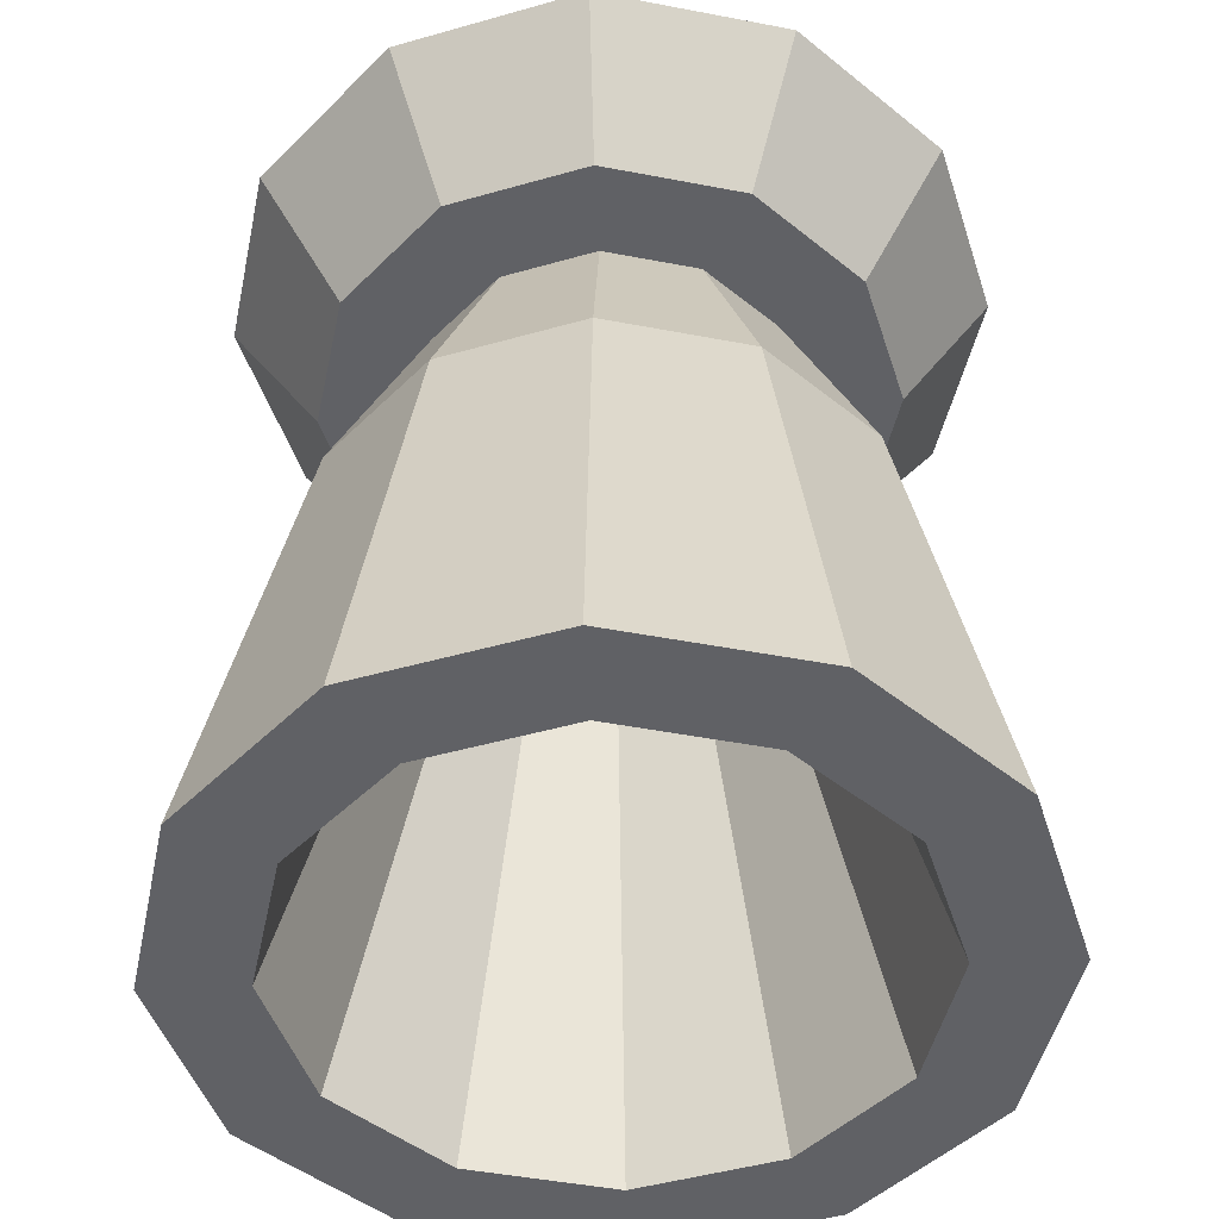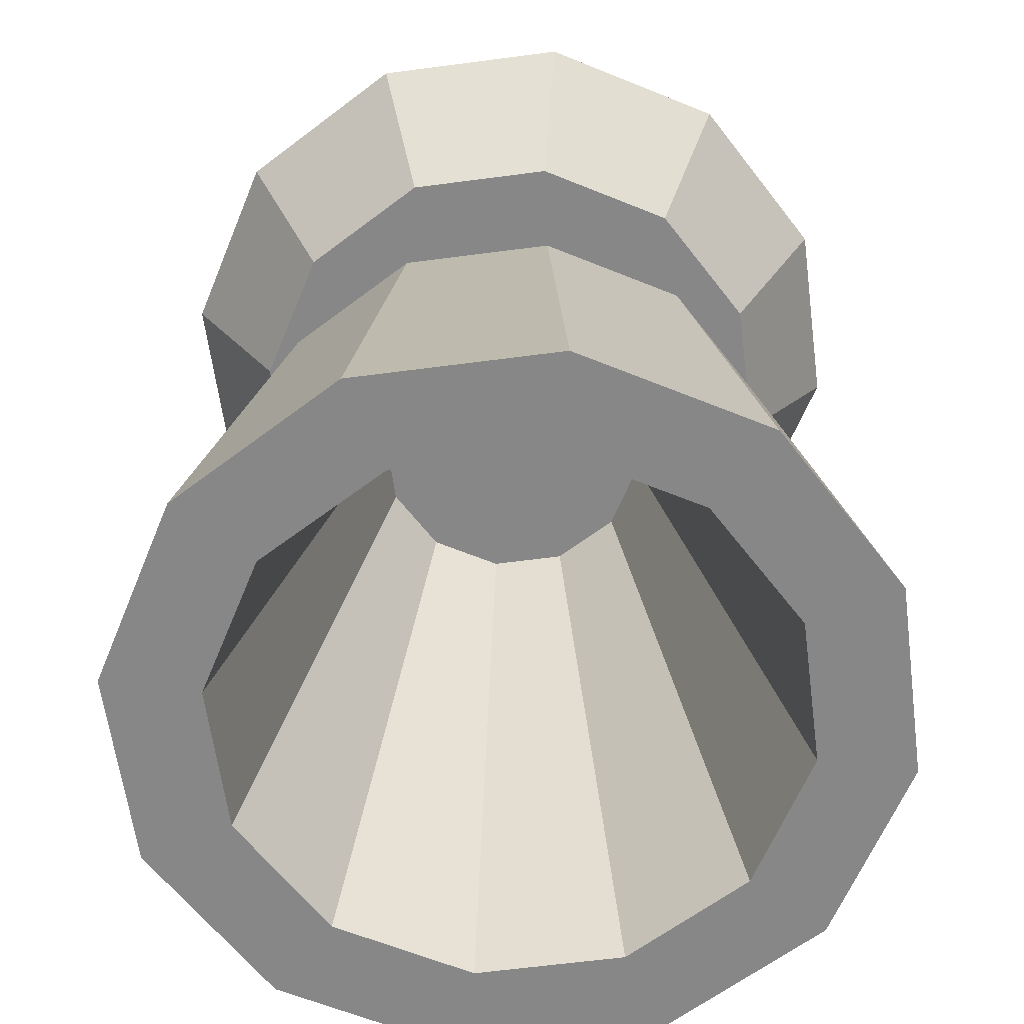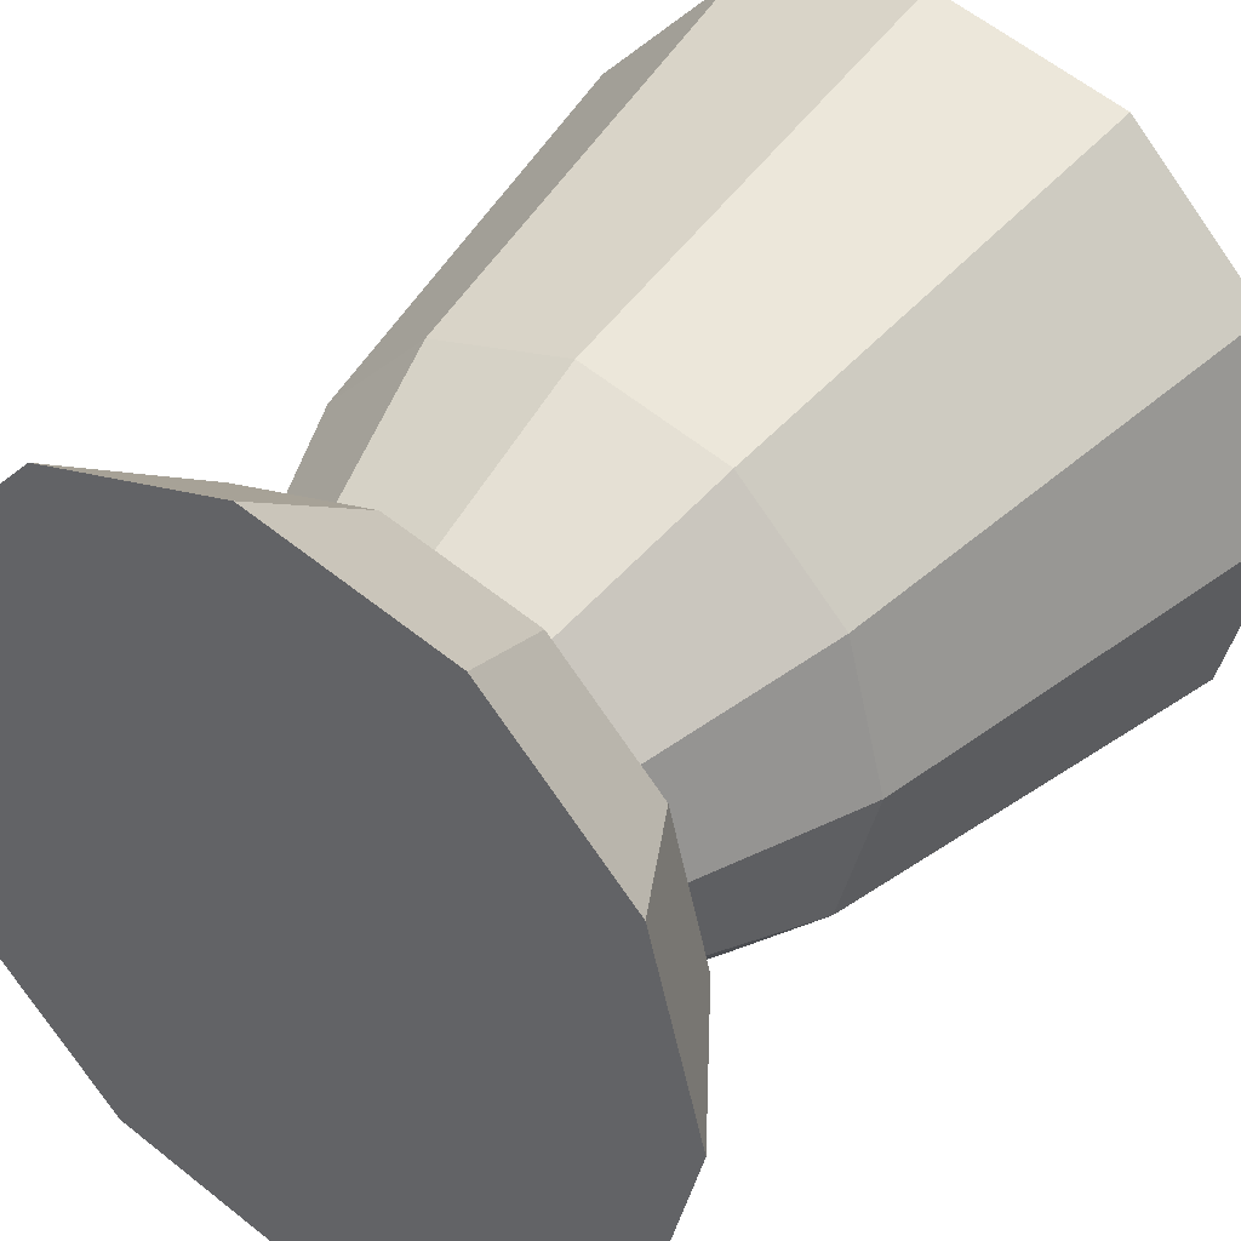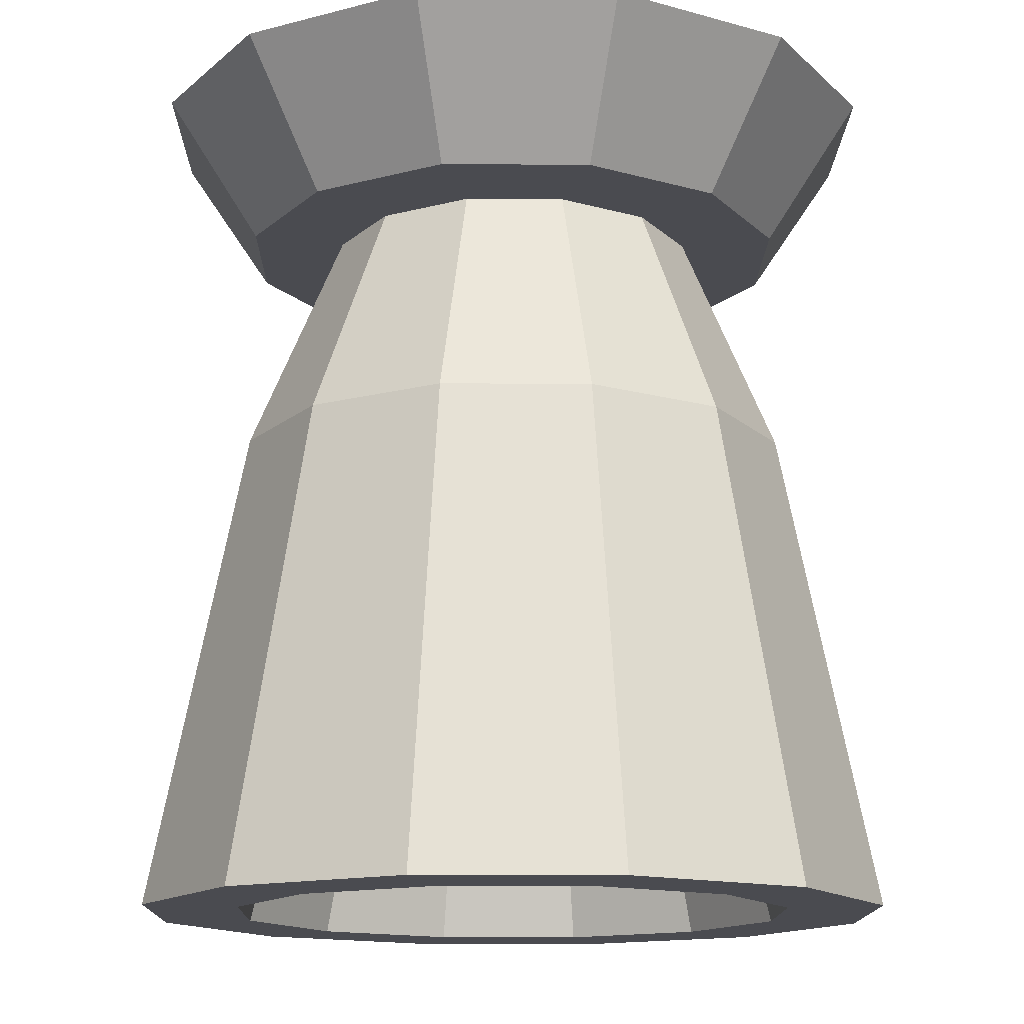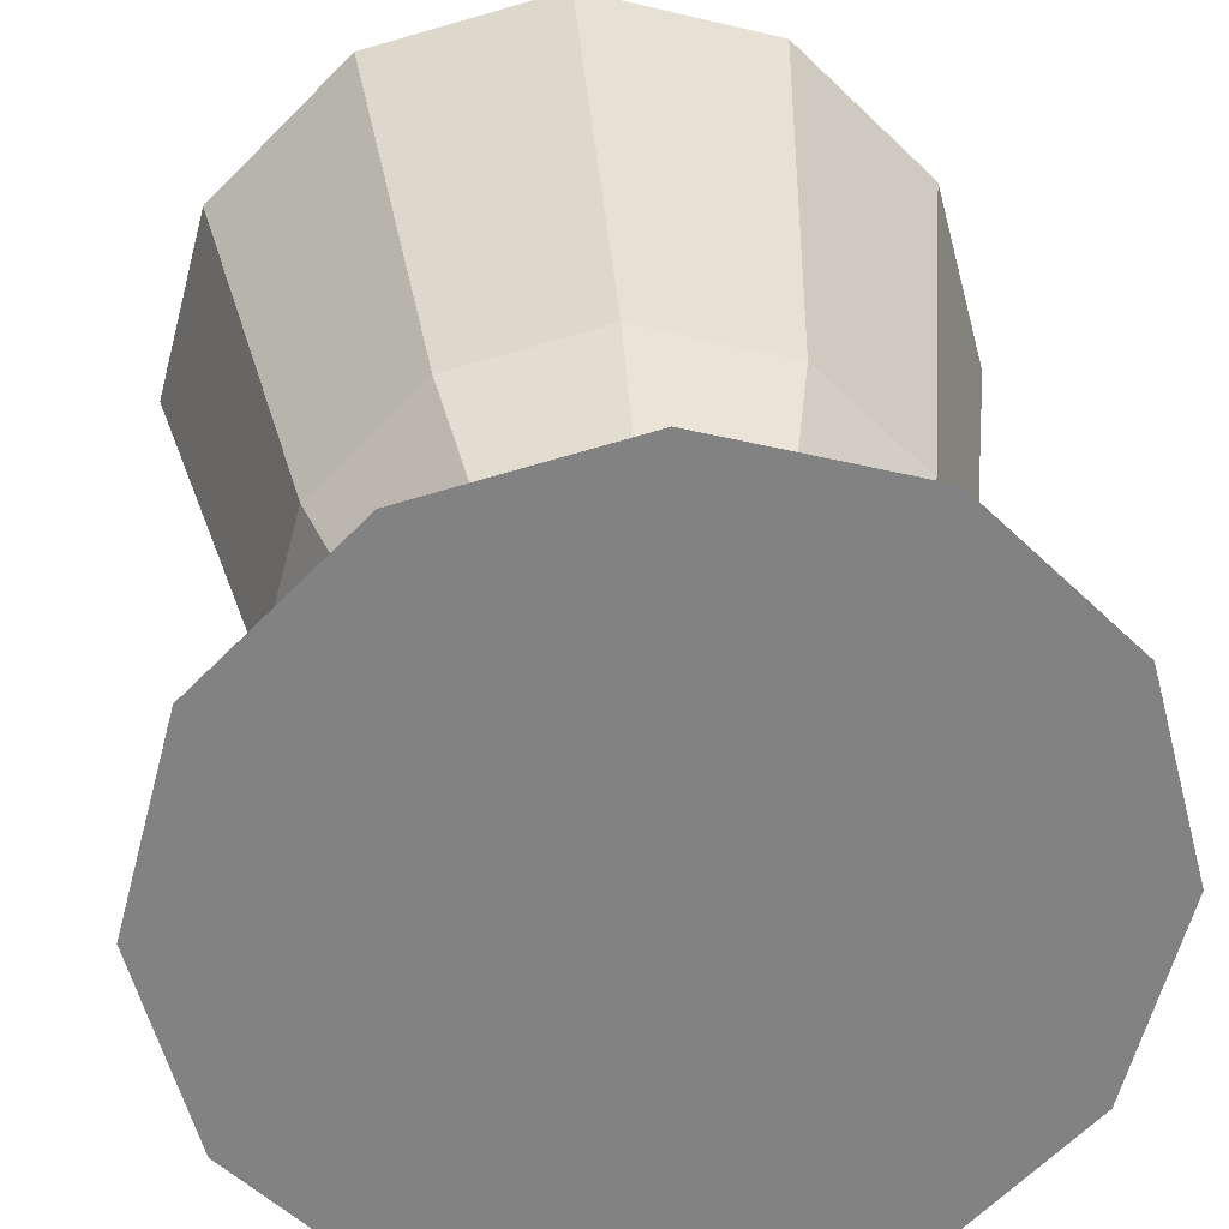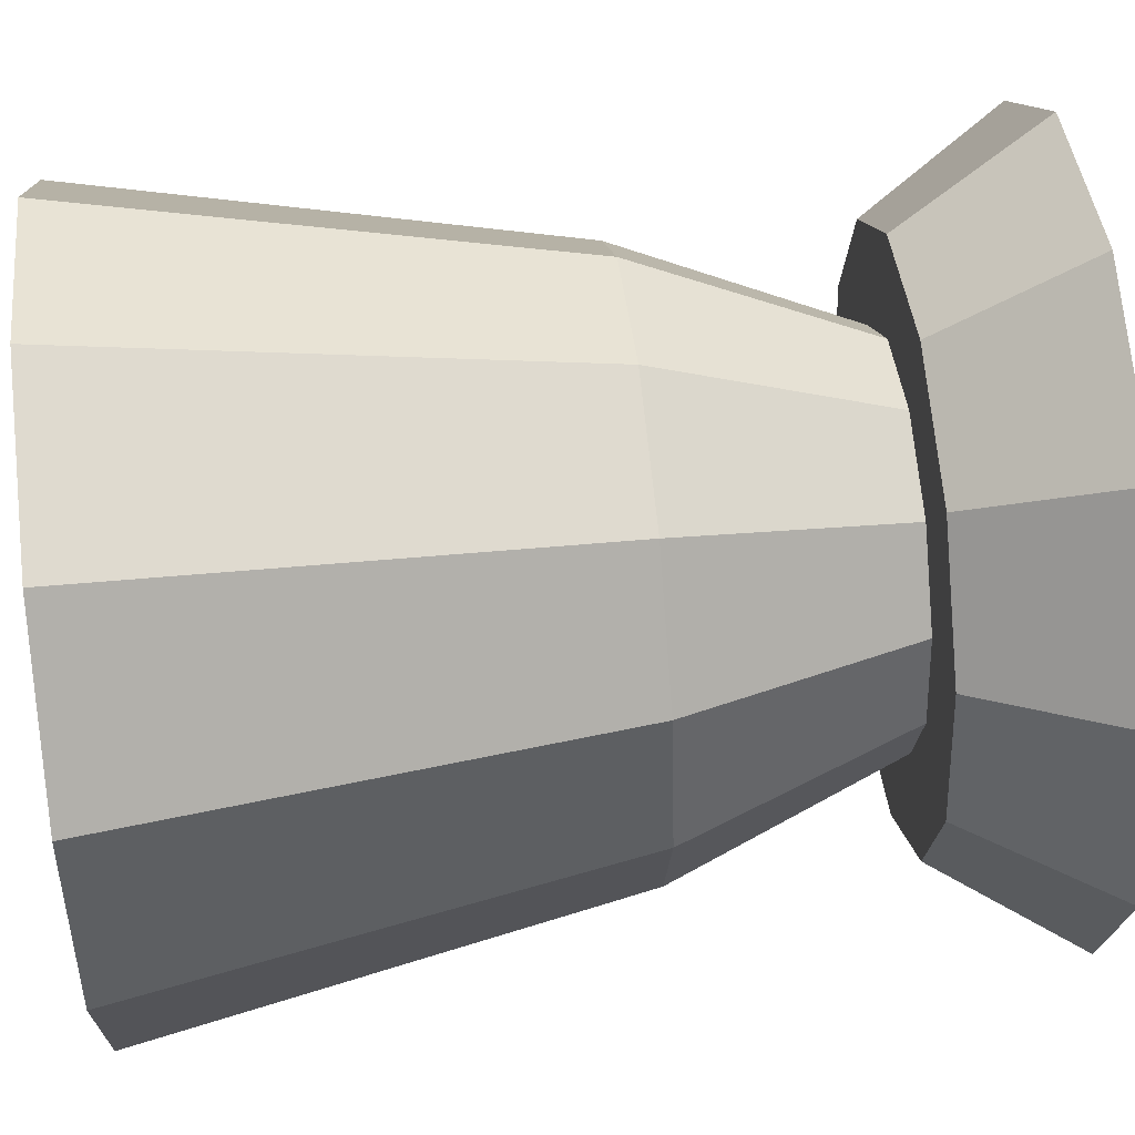
<metadata>
{"format":"obj","ext":"obj","renderer":"f3d","projection":"perspective","resolution":1024,"background":"white","views":[{"elev":-47.3,"azim":122.8,"up":"+Y"},{"elev":-62.5,"azim":-37.4,"up":"+Y"},{"elev":39.0,"azim":-144.1,"up":"+Z"},{"elev":-14.6,"azim":74.2,"up":"+Y"},{"elev":29.6,"azim":175.1,"up":"+Z"},{"elev":56.6,"azim":83.8,"up":"+Z"}]}
</metadata>
<code>
o Circle
v -0 2.25 -1
v -0.5 2.25 -0.866
v -0.866 2.25 -0.5
v -1 2.25 -0
v -0.866 2.25 0.5
v -0.5 2.25 0.866
v -0 2.25 1
v 0.5 2.25 0.866
v 0.866 2.25 0.5
v 1 2.25 0
v 0.866 2.25 -0.5
v 0.5 2.25 -0.866
v -0.375 1.875 -0.6495
v 0 1.875 -0.75
v -0.6495 1.875 -0.375
v -0.75 1.875 -0
v -0.6495 1.875 0.375
v -0.375 1.875 0.6495
v -0 1.875 0.75
v 0.375 1.875 0.6495
v 0.6495 1.875 0.375
v 0.75 1.875 0
v 0.6495 1.875 -0.375
v 0.375 1.875 -0.6495
v -0 1.875 -0.5
v -0.25 1.875 -0.433
v -0.433 1.875 -0.25
v -0.5 1.875 0
v -0.433 1.875 0.25
v -0.25 1.875 0.433
v -0 1.875 0.5
v 0.25 1.875 0.433
v 0.433 1.875 0.25
v 0.5 1.875 0
v 0.433 1.875 -0.25
v 0.25 1.875 -0.433
v -0.375 1.275 -0.6495
v -0 1.275 -0.75
v -0.6495 1.275 -0.375
v -0.75 1.275 -0
v -0.6495 1.275 0.375
v -0.375 1.275 0.6495
v -0 1.275 0.75
v 0.375 1.275 0.6495
v 0.6495 1.275 0.375
v 0.75 1.275 0
v 0.6495 1.275 -0.375
v 0.375 1.275 -0.6495
v -0 0 -1
v -0.5 0 -0.866
v -0.866 0 -0.5
v -1 0 -0
v -0.866 0 0.5
v -0.5 0 0.866
v -0 0 1
v 0.5 0 0.866
v 0.866 0 0.5
v 1 0 0
v 0.866 0 -0.5
v 0.5 0 -0.866
v -0.375 0 -0.6495
v -0 0 -0.75
v -0.6495 0 -0.375
v -0.75 0 -0
v -0.6495 0 0.375
v -0.375 0 0.6495
v -0 0 0.75
v 0.375 0 0.6495
v 0.6495 0 0.375
v 0.75 0 0
v 0.6495 0 -0.375
v 0.375 0 -0.6495
v -0.1875 1.5 -0.3248
v -0 1.5 -0.375
v -0.3248 1.5 -0.1875
v -0.375 1.5 0
v -0.3248 1.5 0.1875
v -0.1875 1.5 0.3248
v -0 1.5 0.375
v 0.1875 1.5 0.3248
v 0.3248 1.5 0.1875
v 0.375 1.5 0
v 0.3248 1.5 -0.1875
v 0.1875 1.5 -0.3248
f 5 9 1
f 23 19 15
f 8 20 21
f 5 17 18
f 12 24 14
f 2 13 15
f 9 21 22
f 7 6 18
f 4 3 15
f 10 22 23
f 7 19 20
f 4 16 17
f 11 23 24
f 1 14 13
f 52 53 41
f 51 52 40
f 36 48 38
f 26 37 39
f 33 45 46
f 30 42 43
f 27 39 40
f 34 46 47
f 32 31 43
f 28 40 41
f 36 35 47
f 25 38 37
f 32 44 45
f 29 41 42
f 50 51 39
f 49 50 37
f 41 53 54
f 54 55 43
f 55 56 44
f 56 57 45
f 57 58 46
f 58 59 47
f 59 60 48
f 48 60 49
f 58 70 71
f 64 63 75
f 55 67 68
f 53 52 64
f 59 71 72
f 49 62 61
f 56 68 69
f 53 65 66
f 60 72 62
f 50 61 63
f 57 69 70
f 54 66 67
f 52 51 63
f 83 79 75
f 70 82 83
f 67 79 80
f 64 76 77
f 71 83 84
f 62 74 73
f 69 68 80
f 65 77 78
f 62 72 84
f 63 61 73
f 69 81 82
f 66 78 79
f 1 2 3
f 3 4 1
f 5 6 9
f 7 8 9
f 9 10 11
f 11 12 1
f 1 4 5
f 6 7 9
f 9 11 1
f 15 13 23
f 14 24 23
f 23 22 21
f 21 20 19
f 19 18 17
f 17 16 19
f 13 14 23
f 23 21 19
f 19 16 15
f 9 8 21
f 6 5 18
f 1 12 14
f 3 2 15
f 10 9 22
f 19 7 18
f 16 4 15
f 11 10 23
f 8 7 20
f 5 4 17
f 12 11 24
f 2 1 13
f 40 52 41
f 39 51 40
f 25 36 38
f 27 26 39
f 34 33 46
f 31 30 43
f 28 27 40
f 35 34 47
f 44 32 43
f 29 28 41
f 48 36 47
f 26 25 37
f 33 32 45
f 30 29 42
f 37 50 39
f 38 49 37
f 42 41 54
f 42 54 43
f 43 55 44
f 44 56 45
f 45 57 46
f 46 58 47
f 47 59 48
f 38 48 49
f 59 58 71
f 76 64 75
f 56 55 68
f 65 53 64
f 60 59 72
f 50 49 61
f 57 56 69
f 54 53 66
f 49 60 62
f 51 50 63
f 58 57 70
f 55 54 67
f 64 52 63
f 75 73 74
f 74 84 83
f 83 82 81
f 81 80 83
f 79 78 77
f 77 76 79
f 75 74 83
f 83 80 79
f 79 76 75
f 71 70 83
f 68 67 80
f 65 64 77
f 72 71 84
f 61 62 73
f 81 69 80
f 66 65 78
f 74 62 84
f 75 63 73
f 70 69 82
f 67 66 79

</code>
